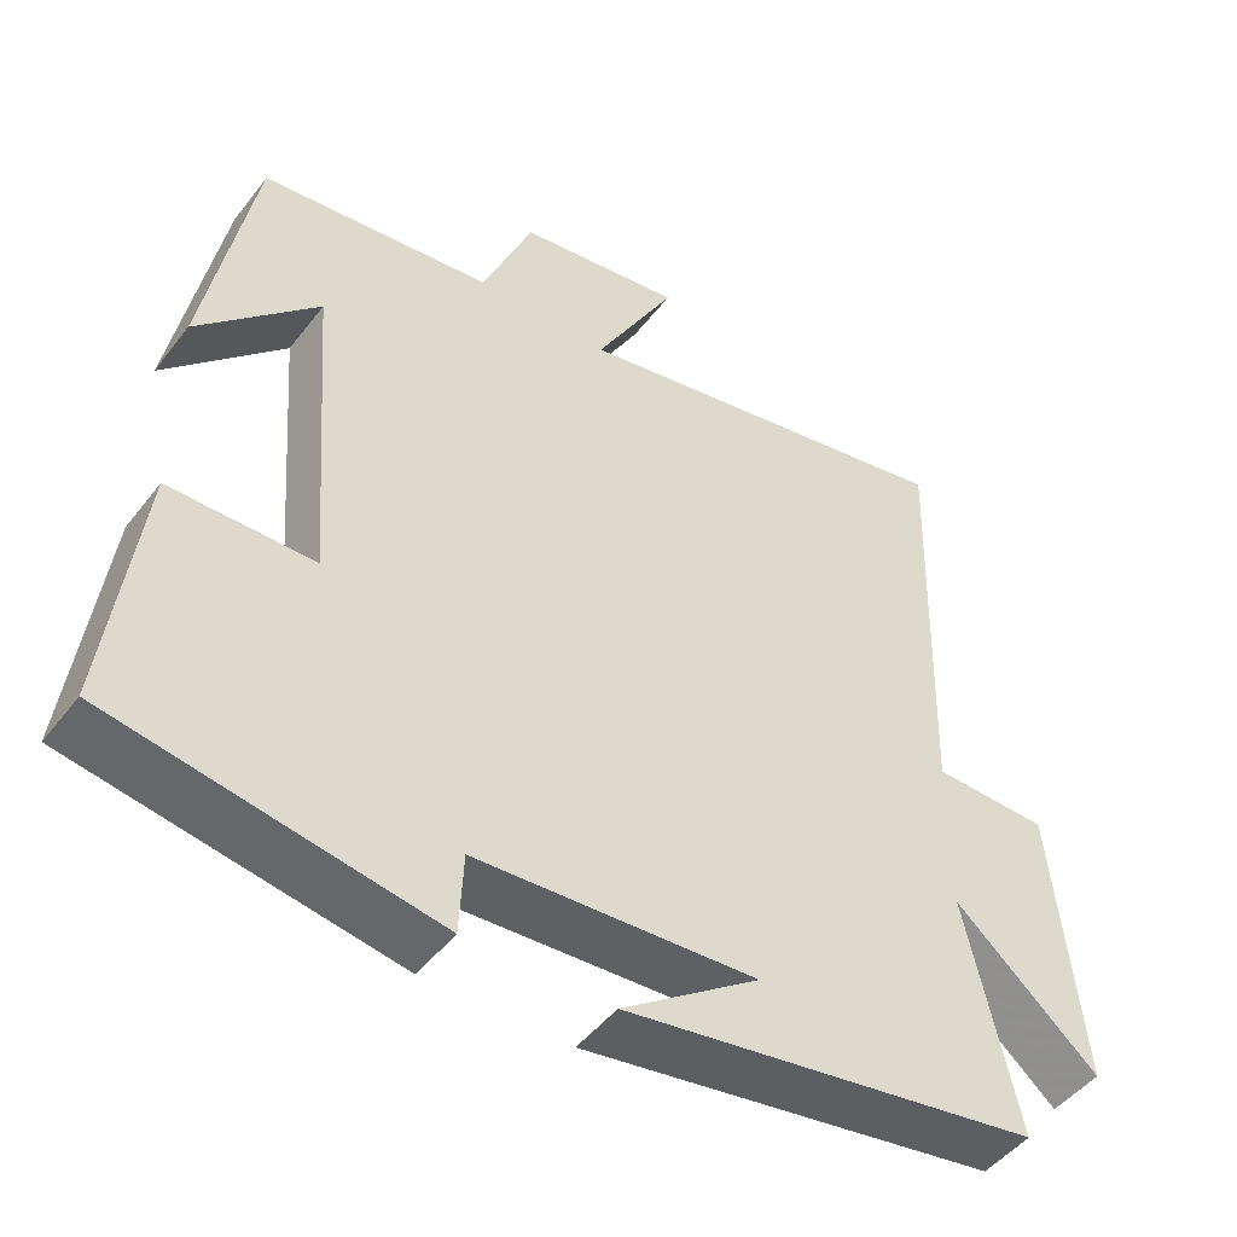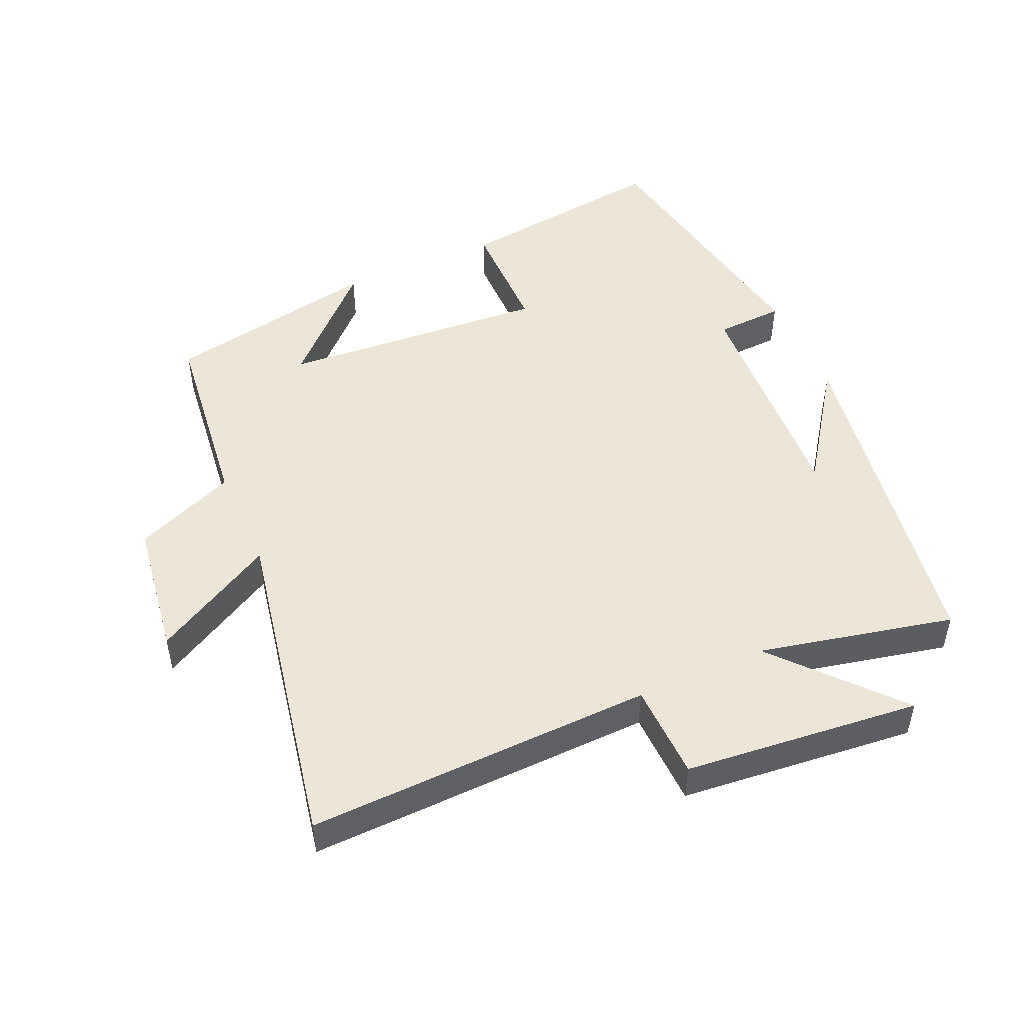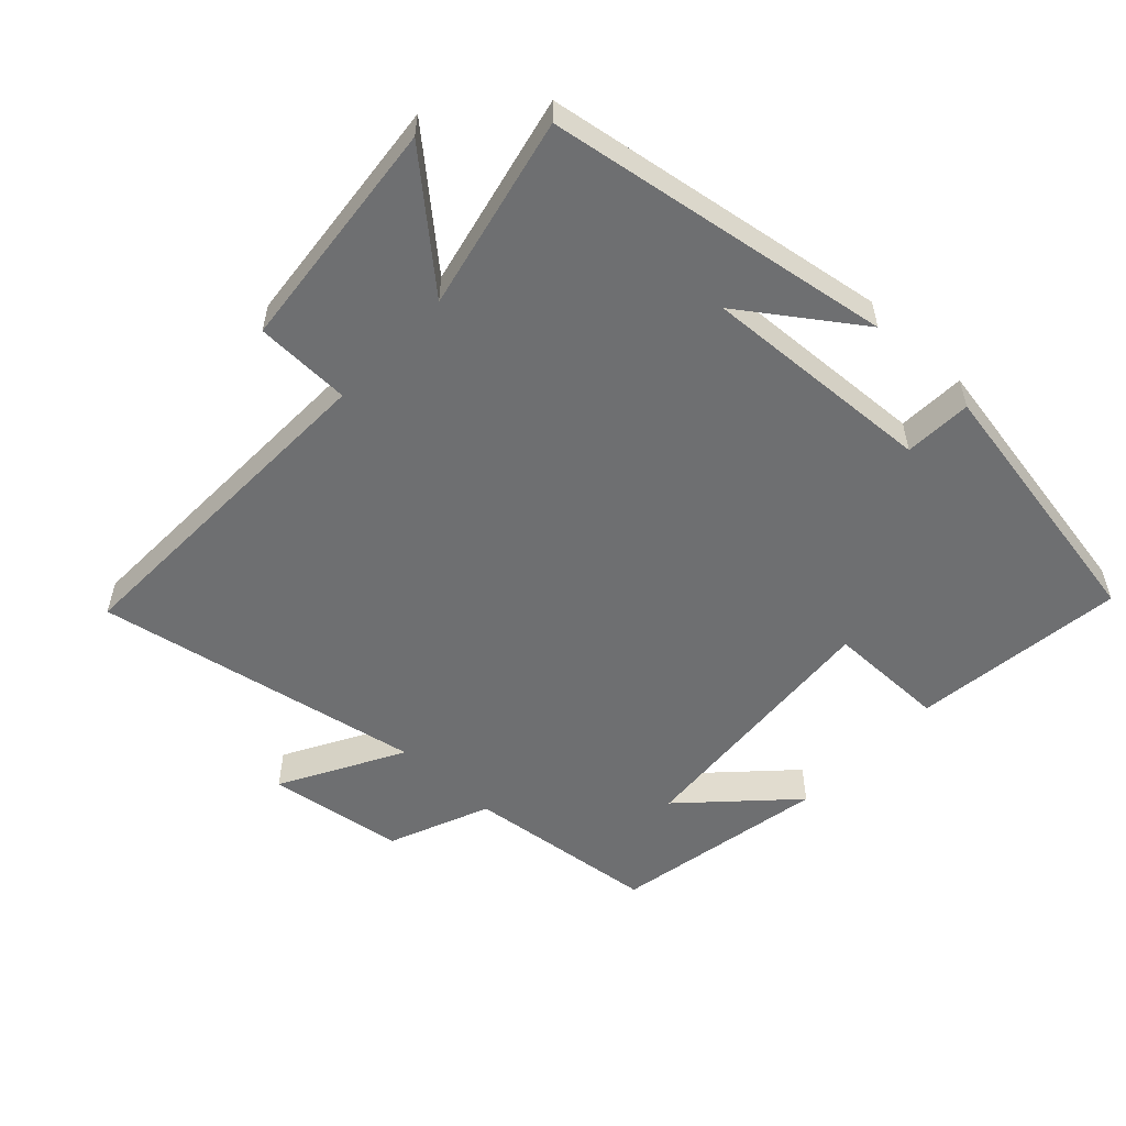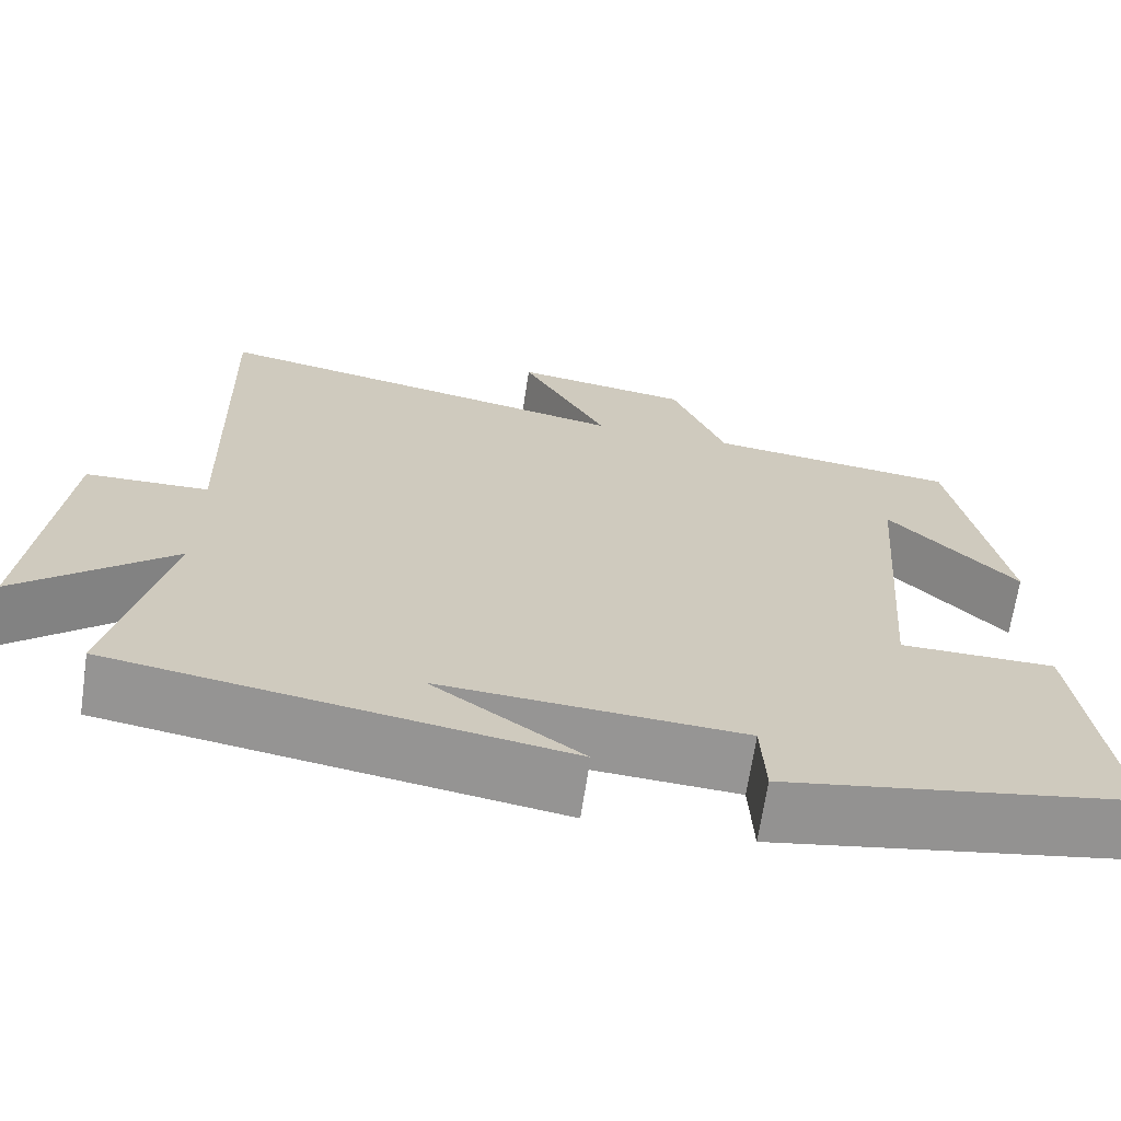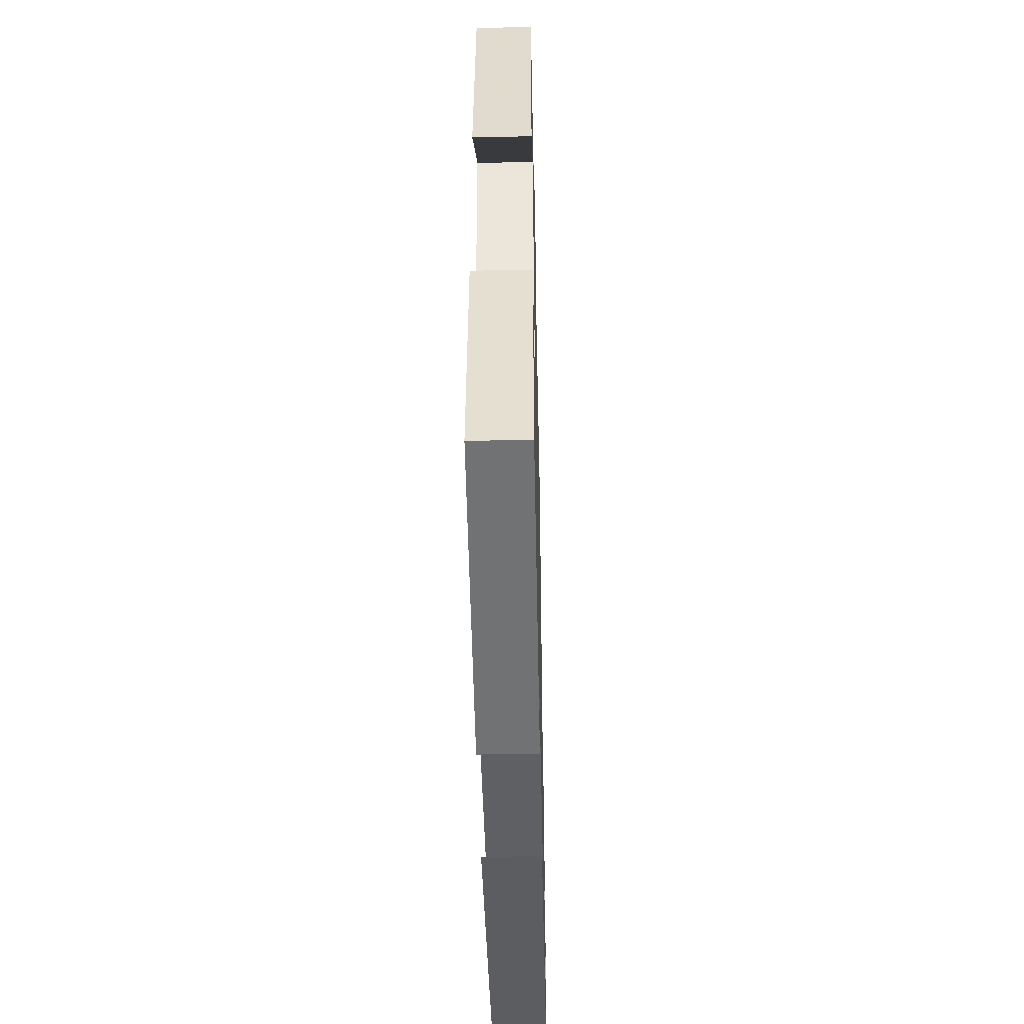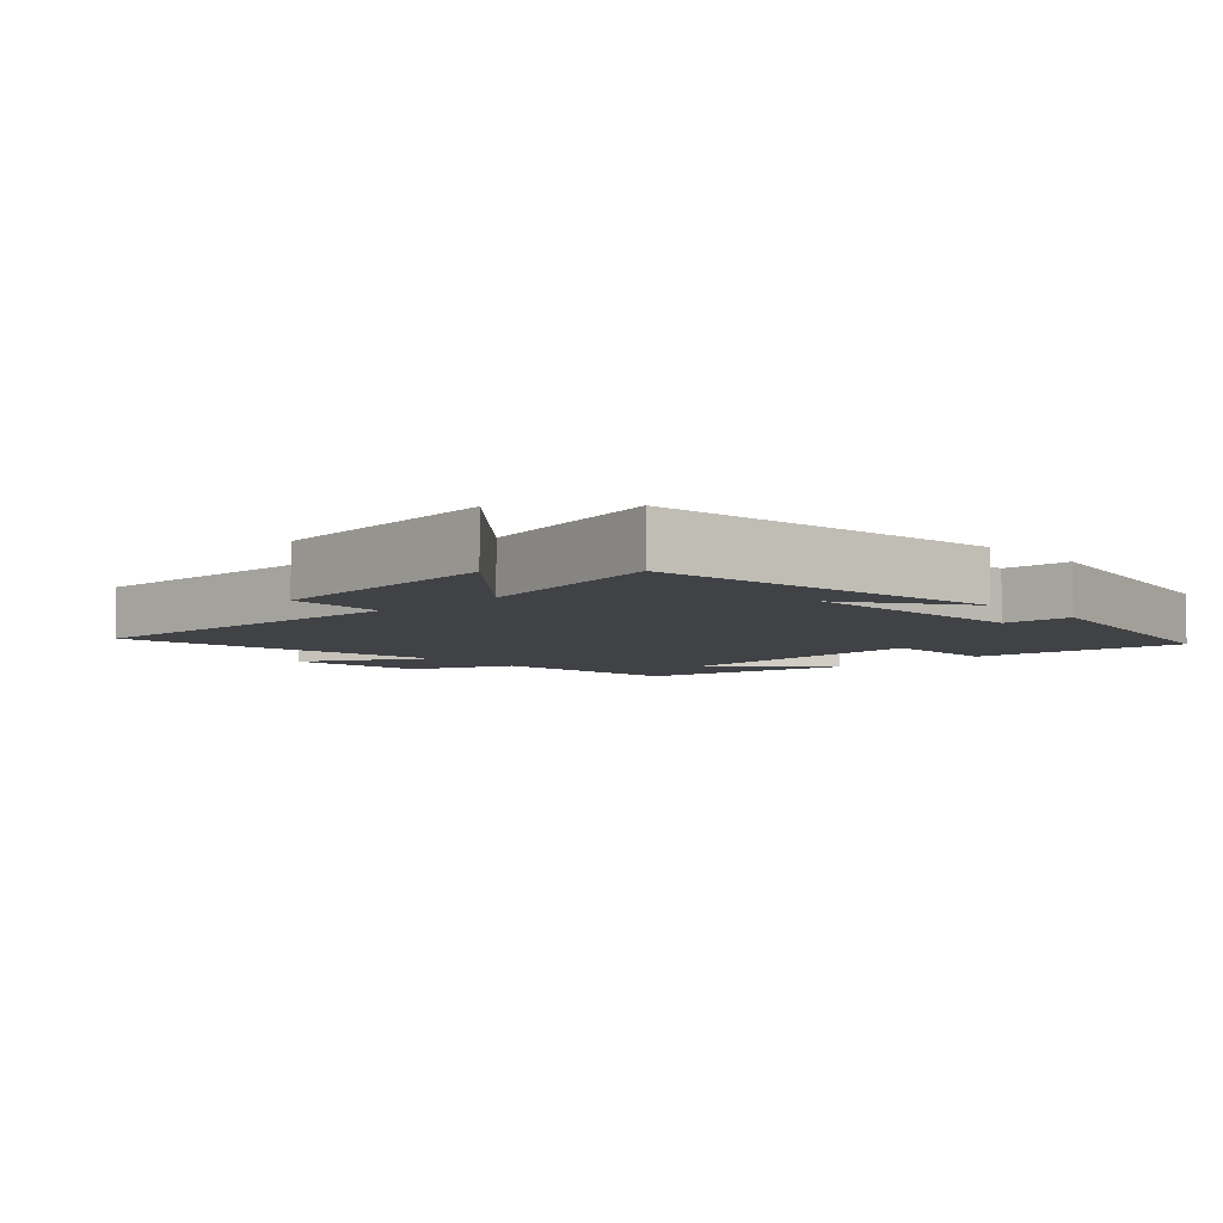
<metadata>
{"format":"obj","ext":"obj","renderer":"f3d","projection":"perspective","resolution":1024,"background":"white","views":[{"elev":-47.5,"azim":-35.6,"up":"+Z"},{"elev":49.2,"azim":66.0,"up":"+Y"},{"elev":-54.6,"azim":136.8,"up":"+Y"},{"elev":-67.5,"azim":171.5,"up":"+Z"},{"elev":-45.6,"azim":-88.8,"up":"+Z"},{"elev":-6.3,"azim":132.8,"up":"+Y"}]}
</metadata>
<code>
v 0.565 0.07 -0.417
v 0.044 0.07 -0.5
v 0.217 0.07 -0.378
v -0.133 0.07 -0.398
v -0.138 0.07 -0.5
v -0.541 0.07 -0.429
v -0.5 0.07 -0.107
v -0.32 0.07 -0.106
v -0.35 0.07 0.296
v -0.5 0.07 0.143
v -0.439 0.07 0.466
v -0.149 0.07 0.5
v -0.086 0.07 0.653
v 0.12 0.07 0.683
v 0.019 0.07 0.5
v 0.514 0.07 0.595
v 0.5 0.07 0.075
v 0.644 0.07 0.071
v 0.68 0.07 -0.283
v 0.5 0.07 -0.125
v 0.565 0 -0.417
v 0.044 0 -0.5
v 0.217 0 -0.378
v -0.133 0 -0.398
v -0.138 0 -0.5
v -0.541 0 -0.429
v -0.5 0 -0.107
v -0.32 0 -0.106
v -0.35 0 0.296
v -0.5 0 0.143
v -0.439 0 0.466
v -0.149 0 0.5
v -0.086 0 0.653
v 0.12 0 0.683
v 0.019 0 0.5
v 0.514 0 0.595
v 0.5 0 0.075
v 0.644 0 0.071
v 0.68 0 -0.283
v 0.5 0 -0.125
f 17 18 19 20
f 15 16 17
f 15 17 20
f 12 13 14 15
f 9 10 11
f 15 20 1
f 12 15 1
f 11 12 1
f 9 11 1
f 6 7 8
f 5 6 8
f 4 5 8
f 1 2 3
f 8 9 1 3
f 3 4 8
f 40 39 38 37
f 37 36 35
f 40 37 35
f 35 34 33 32
f 31 30 29
f 21 40 35
f 21 35 32
f 21 32 31
f 21 31 29
f 28 27 26
f 28 26 25
f 28 25 24
f 23 22 21
f 23 21 29 28
f 28 24 23
f 1 21 22 2
f 2 22 23 3
f 3 23 24 4
f 4 24 25 5
f 5 25 26 6
f 6 26 27 7
f 7 27 28 8
f 8 28 29 9
f 9 29 30 10
f 10 30 31 11
f 11 31 32 12
f 12 32 33 13
f 13 33 34 14
f 14 34 35 15
f 15 35 36 16
f 16 36 37 17
f 17 37 38 18
f 18 38 39 19
f 19 39 40 20
f 20 40 21 1

</code>
